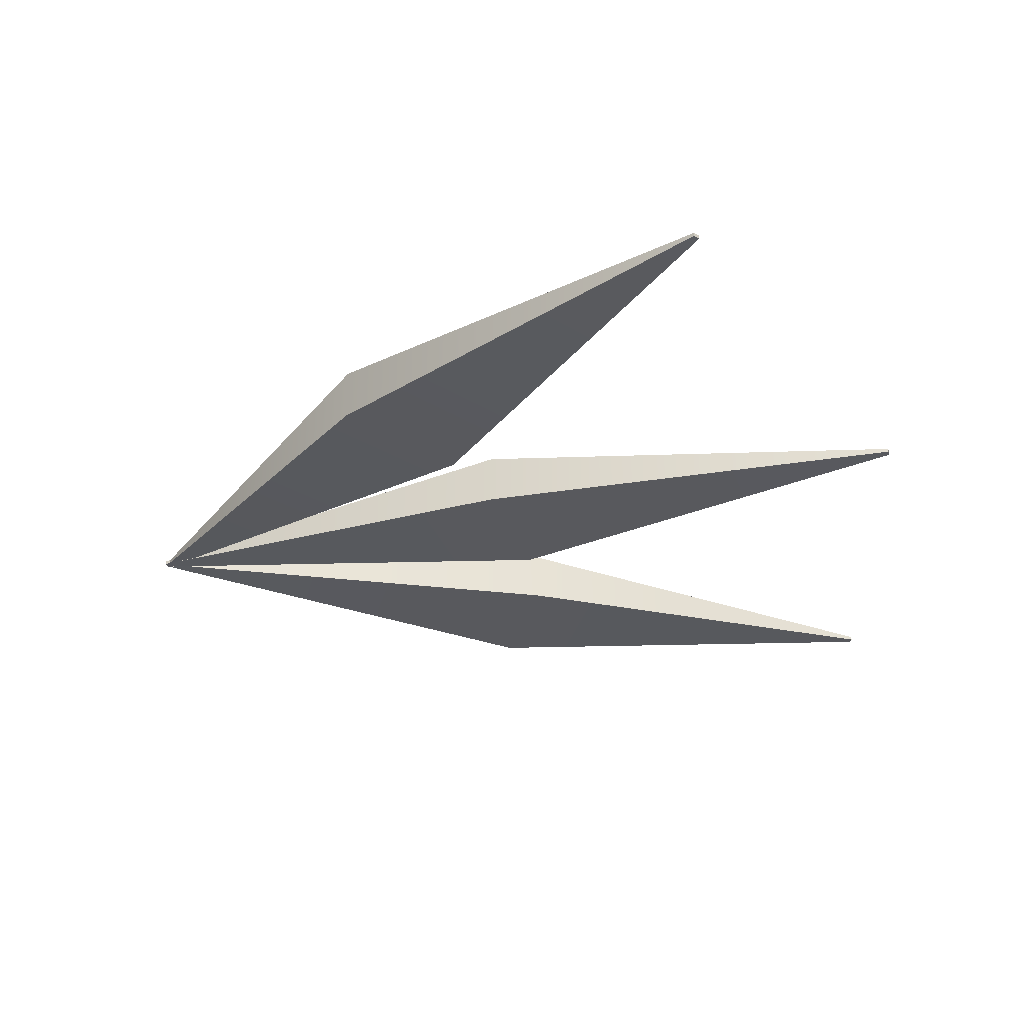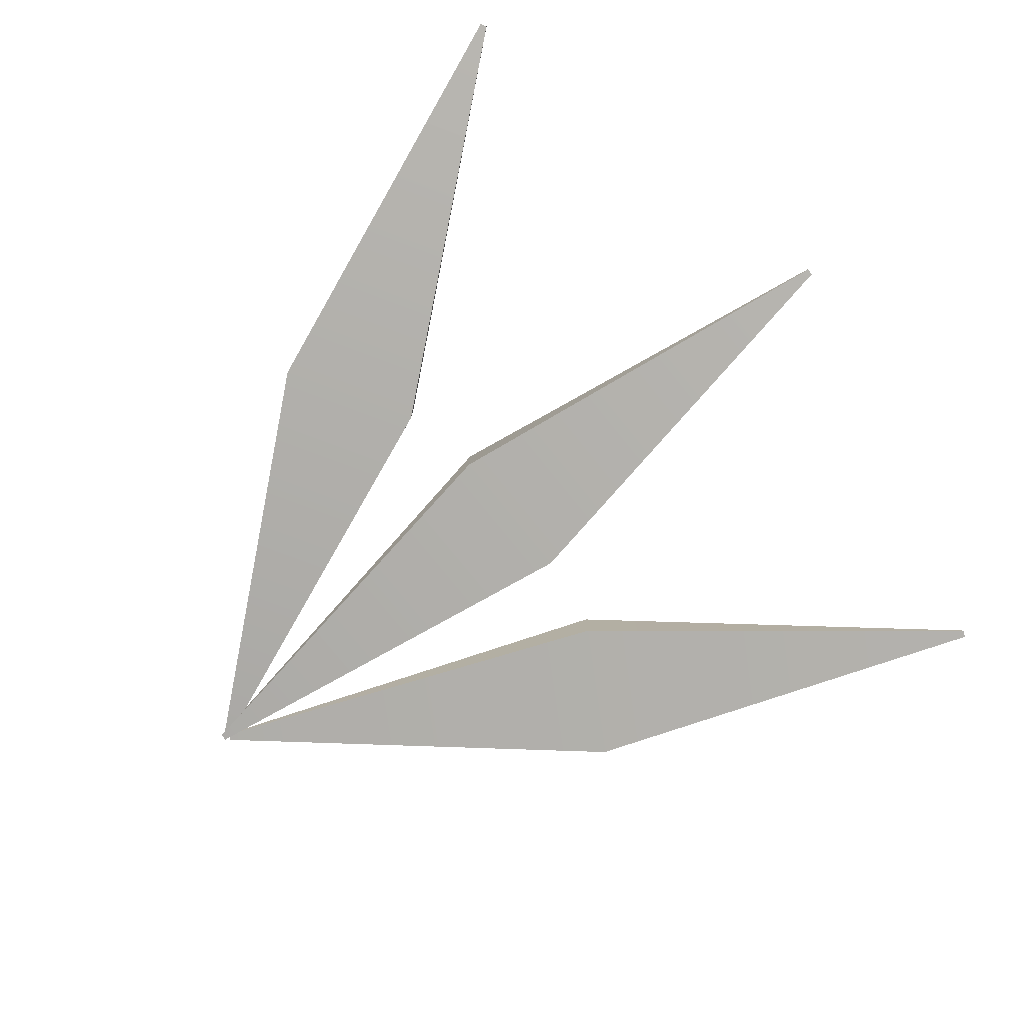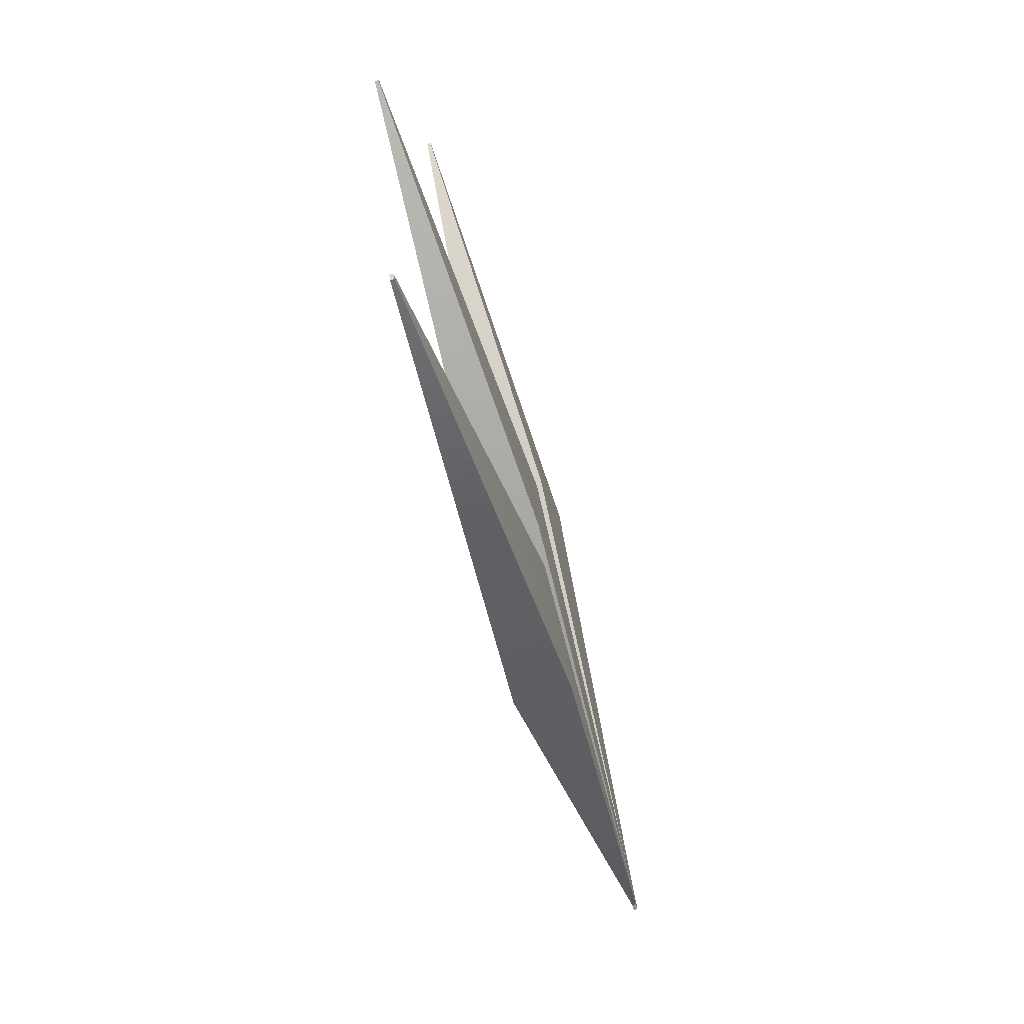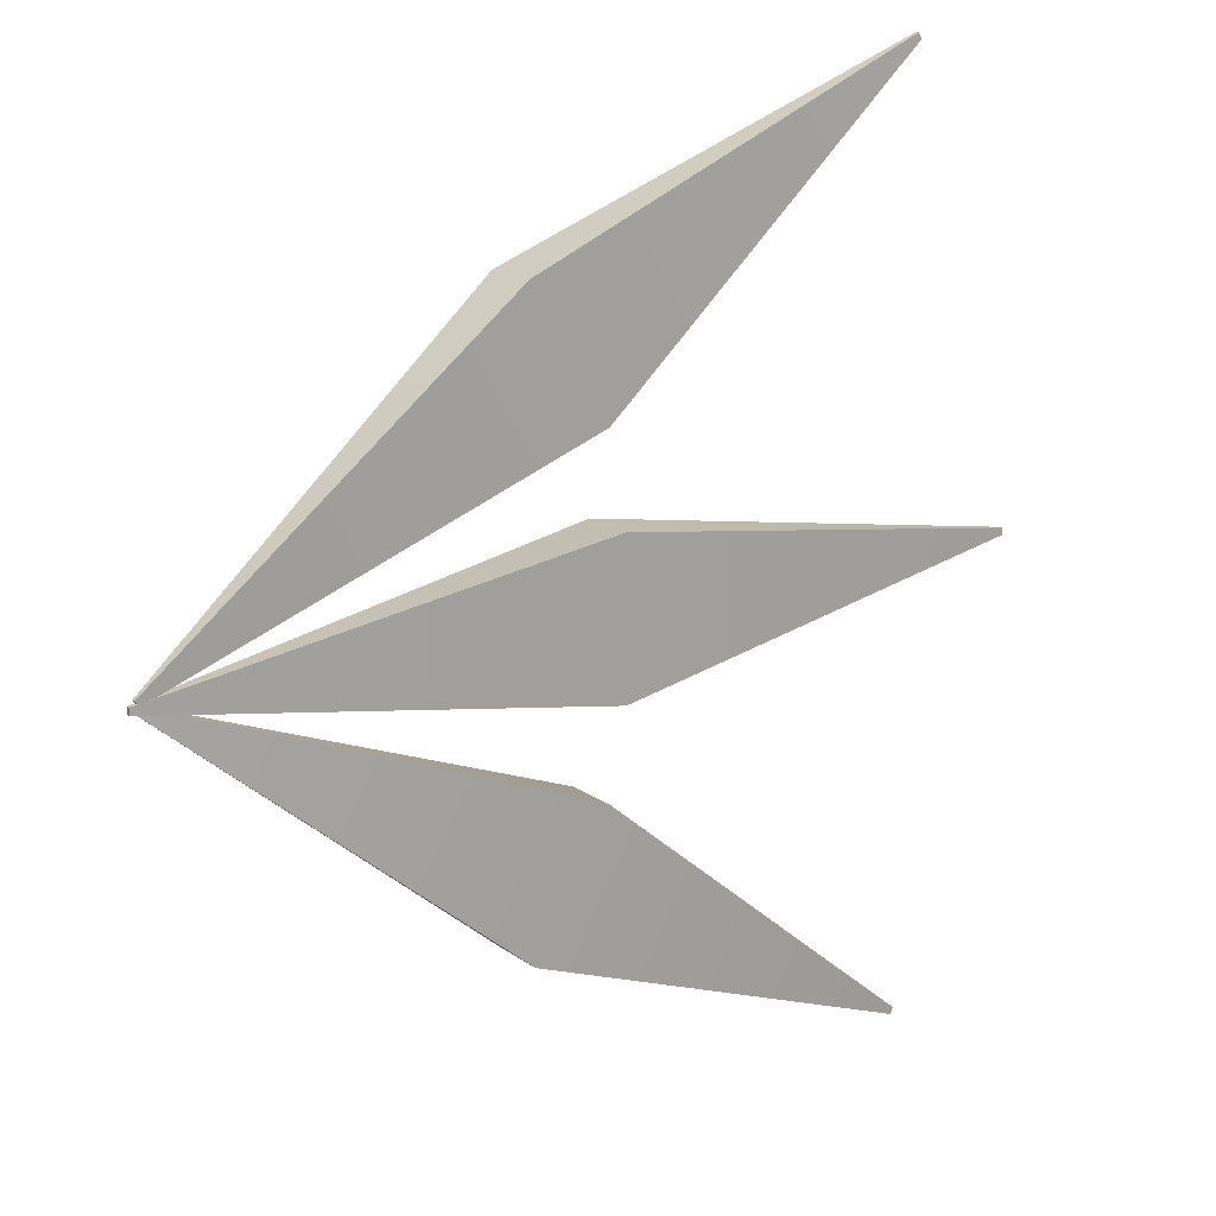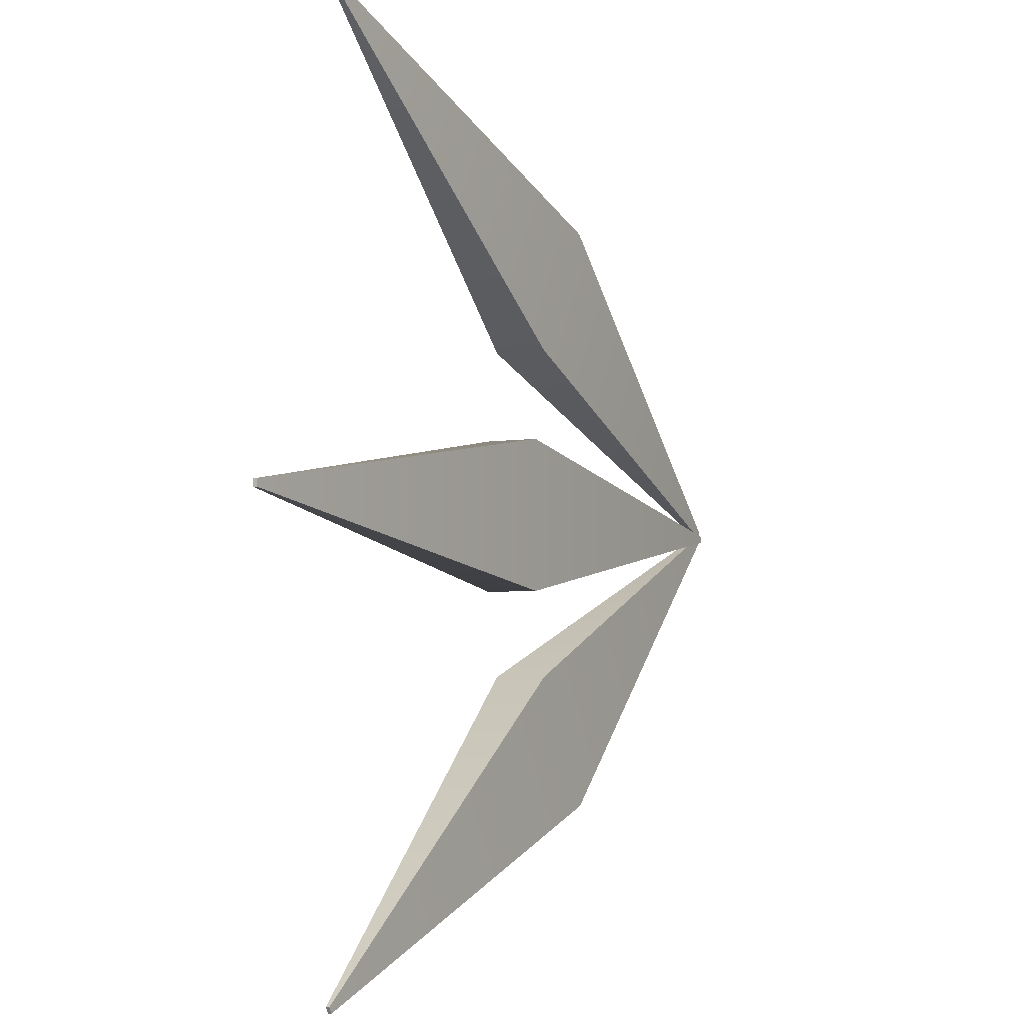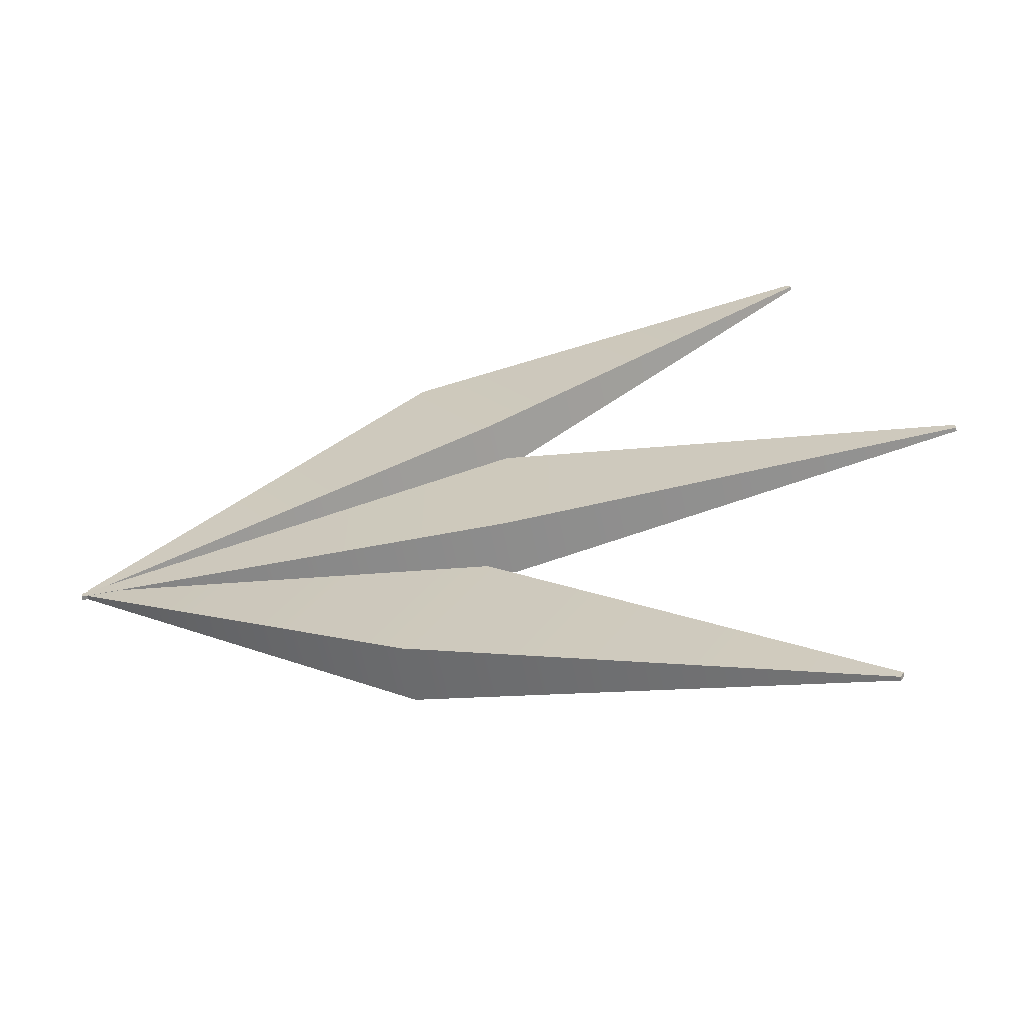
<metadata>
{"format":"obj","ext":"obj","renderer":"f3d","projection":"perspective","resolution":1024,"background":"white","views":[{"elev":-29.9,"azim":-162.7,"up":"+Y"},{"elev":-78.5,"azim":-141.0,"up":"+Y"},{"elev":-75.0,"azim":-73.2,"up":"+Z"},{"elev":16.9,"azim":144.7,"up":"+Z"},{"elev":-4.2,"azim":-60.9,"up":"+Z"},{"elev":-64.4,"azim":-167.9,"up":"+Z"}]}
</metadata>
<code>
g default
v -0.2088 -0.001146 -0.2879
v 0.2772 -0.001146 -0.001498
v -0.2088 0.001146 -0.2879
v 0.2772 0.001146 -0.001498
v -0.2065 0.001146 -0.2917
v 0.2794 0.001146 -0.005305
v -0.2065 -0.001146 -0.2917
v 0.2794 -0.001146 -0.005305
v 0.01097 -0.01704 -0.1053
v 0.05968 -0.01704 -0.1879
v 0.05968 0.01704 -0.1879
v 0.01097 0.01704 -0.1053
g pCube1
f 12 9 2 4
f 11 12 4 6
f 10 11 6 8
f 9 10 8 2
f 2 8 6 4
f 7 1 3 5
f 7 10 9 1
f 5 11 10 7
f 3 12 11 5
f 1 9 12 3
g default
v -0.282 -0.001146 -0.001282
v 0.282 -0.001146 -0.001282
v -0.282 0.001146 -0.001282
v 0.282 0.001146 -0.001282
v -0.282 0.001146 -0.005701
v 0.282 0.001146 -0.005701
v -0.282 -0.001146 -0.005701
v 0.282 -0.001146 -0.005701
v 0 -0.01704 0.04447
v 0 -0.01704 -0.05145
v 0 0.01704 -0.05145
v 0 0.01704 0.04447
g pCube2
f 24 21 14 16
f 23 24 16 18
f 22 23 18 20
f 21 22 20 14
f 14 20 18 16
f 19 13 15 17
f 19 22 21 13
f 17 23 22 19
f 15 24 23 17
f 13 21 24 15
g default
v -0.2058 -0.001146 0.2894
v 0.2792 -0.001146 0.001342
v -0.2058 0.001146 0.2894
v 0.2792 0.001146 0.001342
v -0.2081 0.001146 0.2856
v 0.2769 0.001146 -0.002457
v -0.2081 -0.001146 0.2856
v 0.2769 -0.001146 -0.002457
v 0.06003 -0.01704 0.1847
v 0.01105 -0.01704 0.1022
v 0.01105 0.01704 0.1022
v 0.06003 0.01704 0.1847
g pCube3
f 36 33 26 28
f 35 36 28 30
f 34 35 30 32
f 33 34 32 26
f 26 32 30 28
f 31 25 27 29
f 31 34 33 25
f 29 35 34 31
f 27 36 35 29
f 25 33 36 27

</code>
